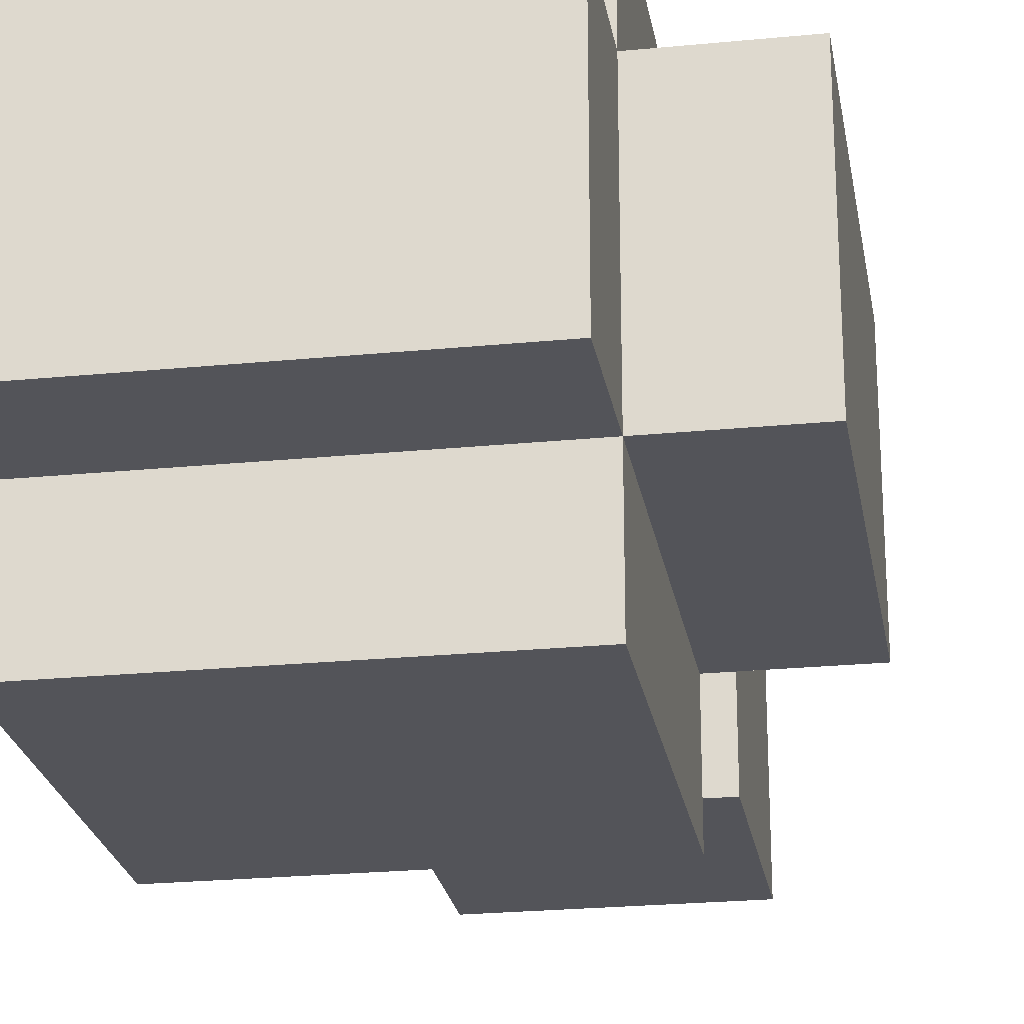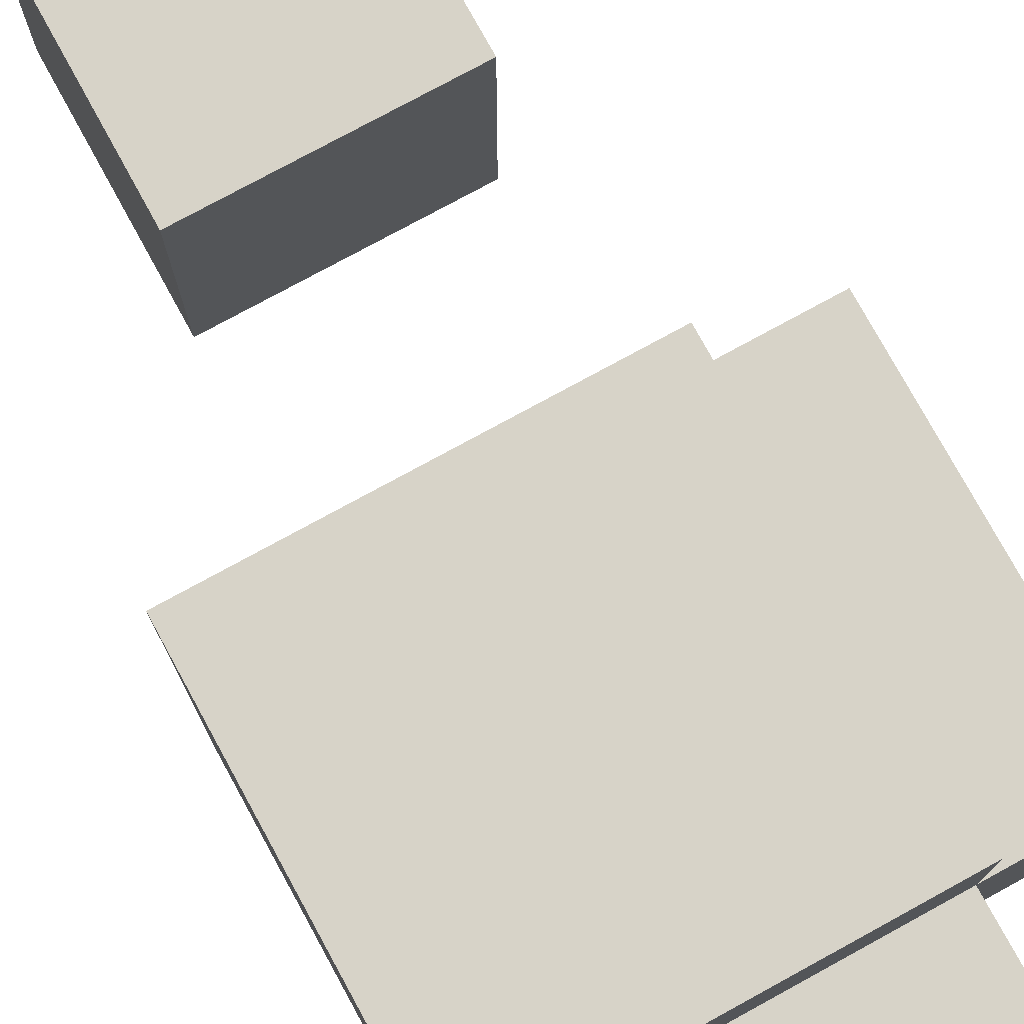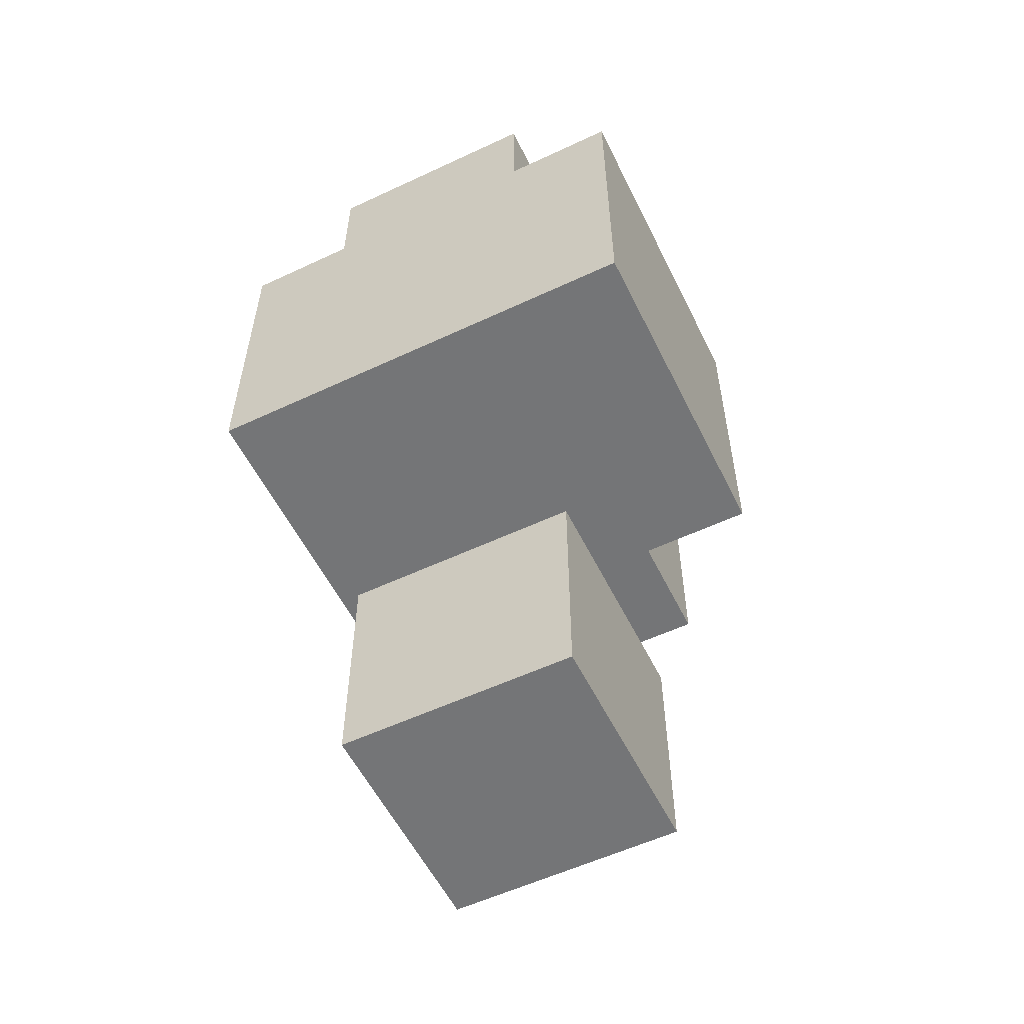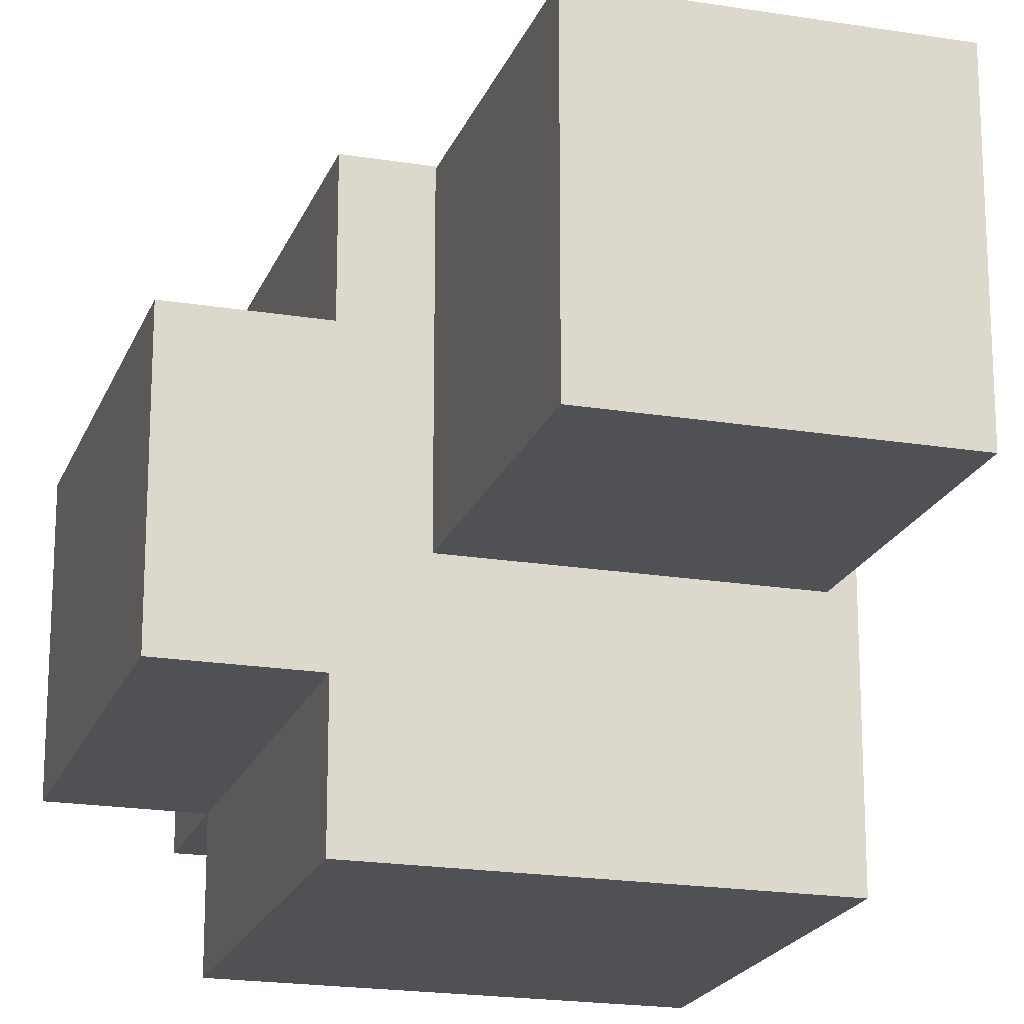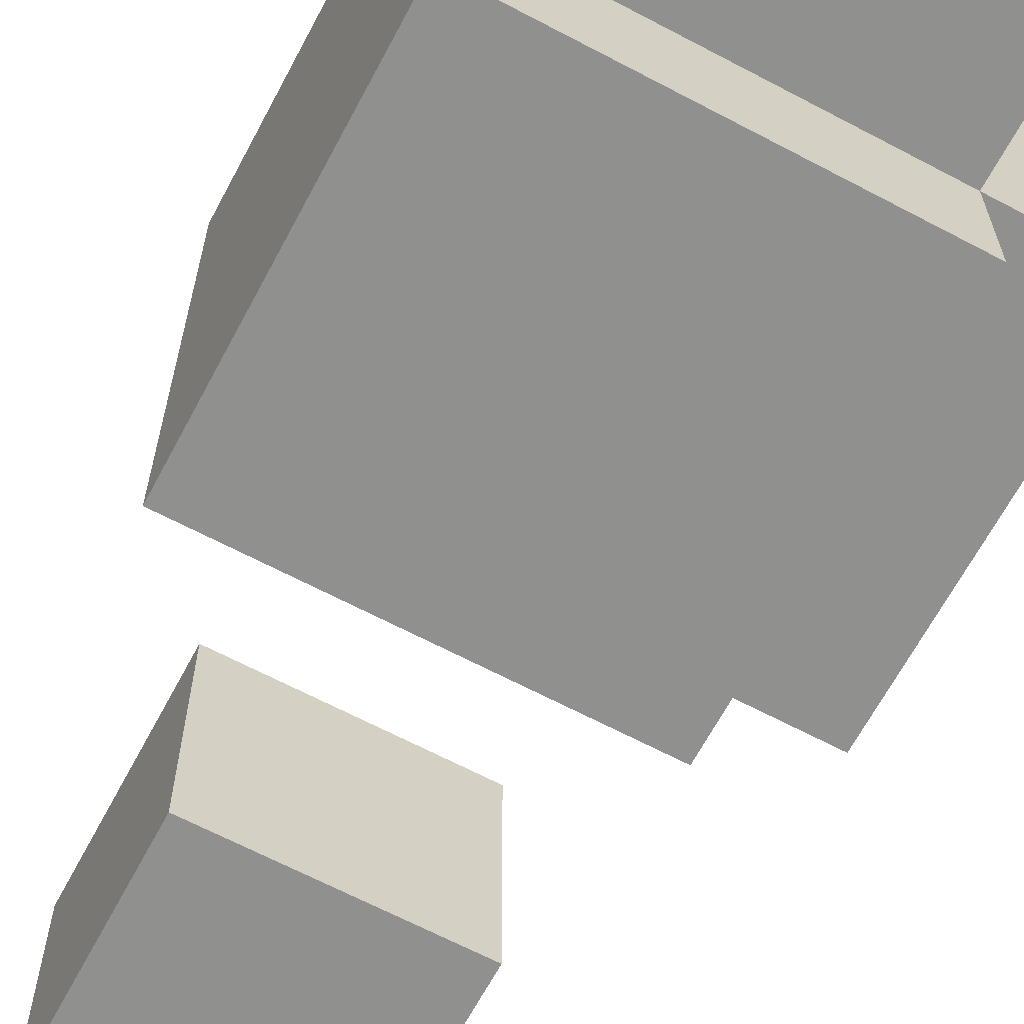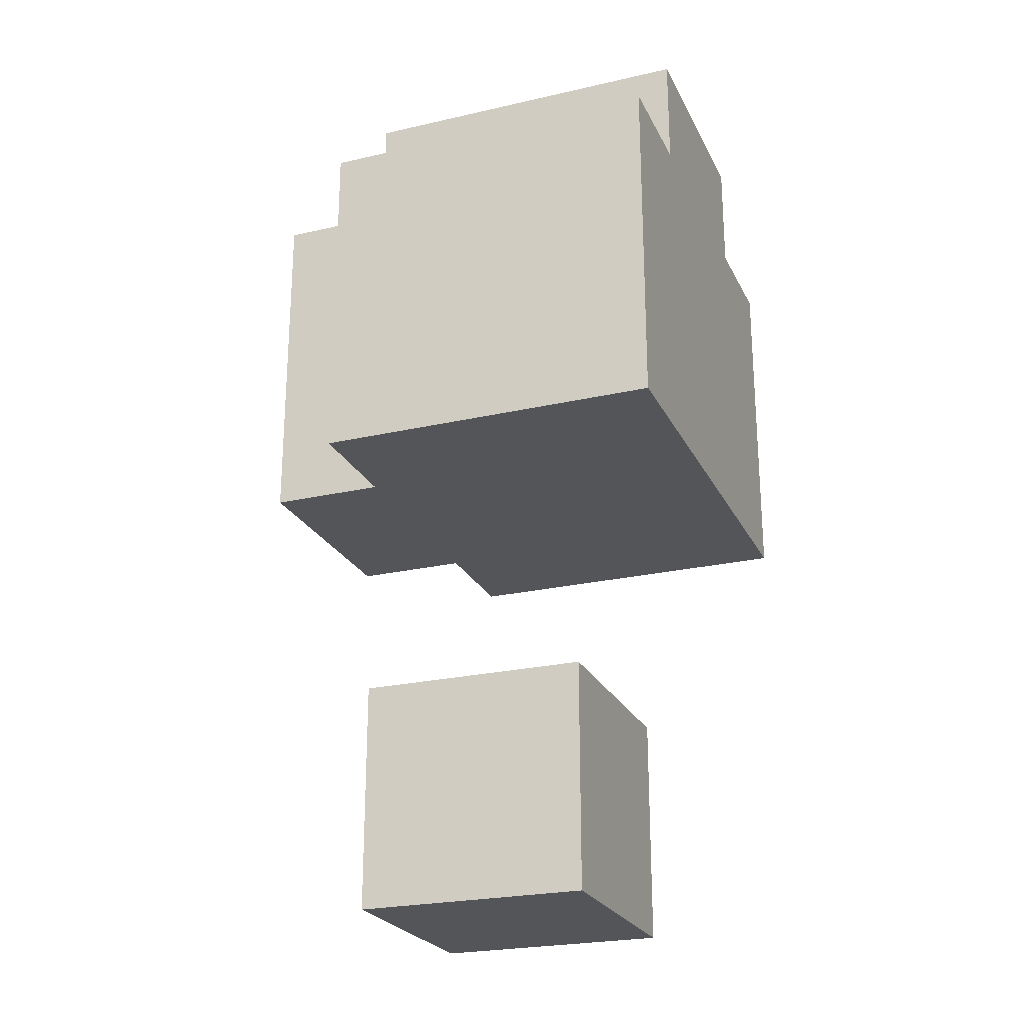
<metadata>
{"format":"obj","ext":"obj","renderer":"f3d","projection":"perspective","resolution":1024,"background":"white","views":[{"elev":-23.7,"azim":-170.6,"up":"+Z"},{"elev":76.7,"azim":151.3,"up":"+Z"},{"elev":-56.4,"azim":116.1,"up":"+Y"},{"elev":-19.8,"azim":-16.9,"up":"+Z"},{"elev":-65.6,"azim":152.0,"up":"+Z"},{"elev":-24.1,"azim":20.9,"up":"+Y"}]}
</metadata>
<code>
g DwarfArm
v -2 4 1
v -2 4 -1
v -2 7 1
v -2 7 -1
v -1 0 1
v -1 0 -1
v -1 2 1
v -1 2 -1
v -1 4 2
v -1 4 1
v -1 4 -1
v -1 4 -2
v -1 7 2
v -1 7 1
v -1 7 -1
v -1 7 -2
v -1 8 1
v -1 8 -1
v 1 0 1
v 1 0 -1
v 1 2 1
v 1 2 -1
v 2 4 2
v 2 4 -2
v 2 7 2
v 2 7 1
v 2 7 -1
v 2 7 -2
v 2 8 1
v 2 8 -1
v -1 4 2
v -1 7 2
v 2 4 2
v 2 7 2
v -2 4 1
v -2 7 1
v -1 0 1
v -1 2 1
v -1 4 1
v -1 7 1
v -1 8 1
v 1 0 1
v 1 2 1
v 2 7 1
v 2 8 1
v -2 4 -1
v -2 7 -1
v -1 0 -1
v -1 2 -1
v -1 4 -1
v -1 7 -1
v -1 8 -1
v 1 0 -1
v 1 2 -1
v 2 7 -1
v 2 8 -1
v -1 4 -2
v -1 7 -2
v 2 4 -2
v 2 7 -2
v -1 0 1
v 1 0 1
v -1 0 -1
v 1 0 -1
v -1 4 2
v 2 4 2
v -2 4 1
v -1 4 1
v -2 4 -1
v -1 4 -1
v -1 4 -2
v 2 4 -2
v -1 2 1
v 1 2 1
v -1 2 -1
v 1 2 -1
v -1 7 2
v 2 7 2
v -2 7 1
v -1 7 1
v 2 7 1
v -2 7 -1
v -1 7 -1
v 2 7 -1
v -1 7 -2
v 2 7 -2
v -1 8 1
v 2 8 1
v -1 8 -1
v 2 8 -1
f 3 2 1
f 4 2 3
f 7 6 5
f 8 6 7
f 13 10 9
f 14 10 13
f 15 12 11
f 16 12 15
f 17 15 14
f 18 15 17
f 19 20 21
f 21 20 22
f 23 24 25
f 25 24 26
f 26 24 27
f 27 24 28
f 26 27 29
f 29 27 30
f 33 32 31
f 34 32 33
f 39 36 35
f 40 36 39
f 42 38 37
f 43 38 42
f 44 41 40
f 45 41 44
f 46 47 50
f 50 47 51
f 48 49 53
f 53 49 54
f 51 52 55
f 55 52 56
f 57 58 59
f 59 58 60
f 63 62 61
f 64 62 63
f 68 66 65
f 69 68 67
f 70 66 68
f 70 68 69
f 71 66 70
f 72 66 71
f 73 74 75
f 75 74 76
f 77 78 80
f 80 78 81
f 79 80 82
f 82 80 83
f 83 84 85
f 85 84 86
f 87 88 89
f 89 88 90

</code>
